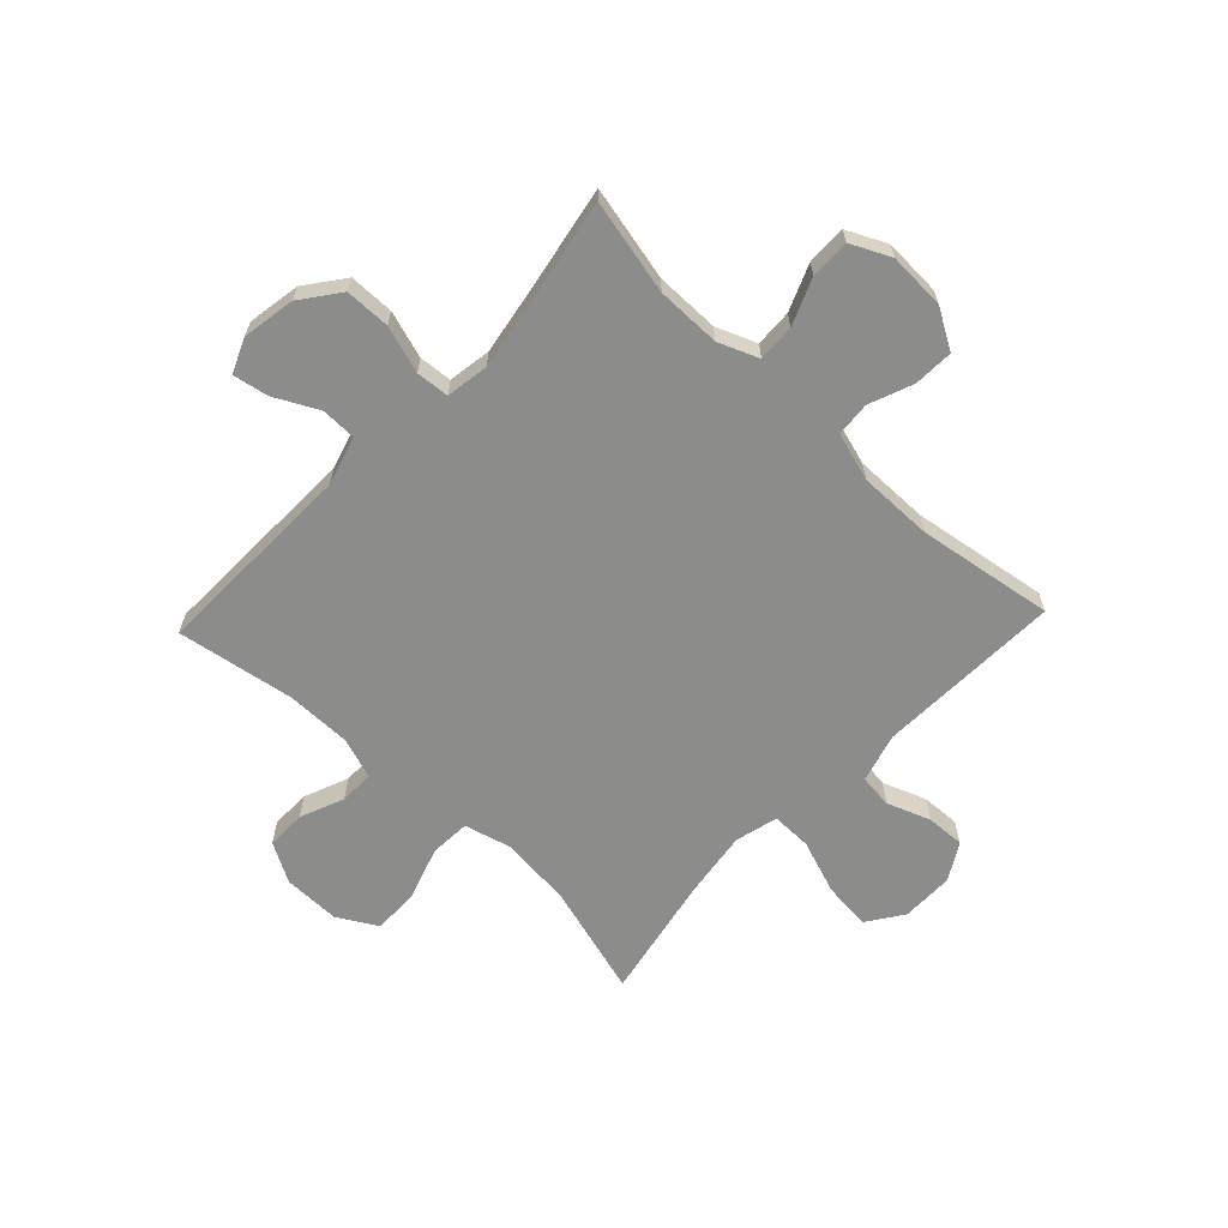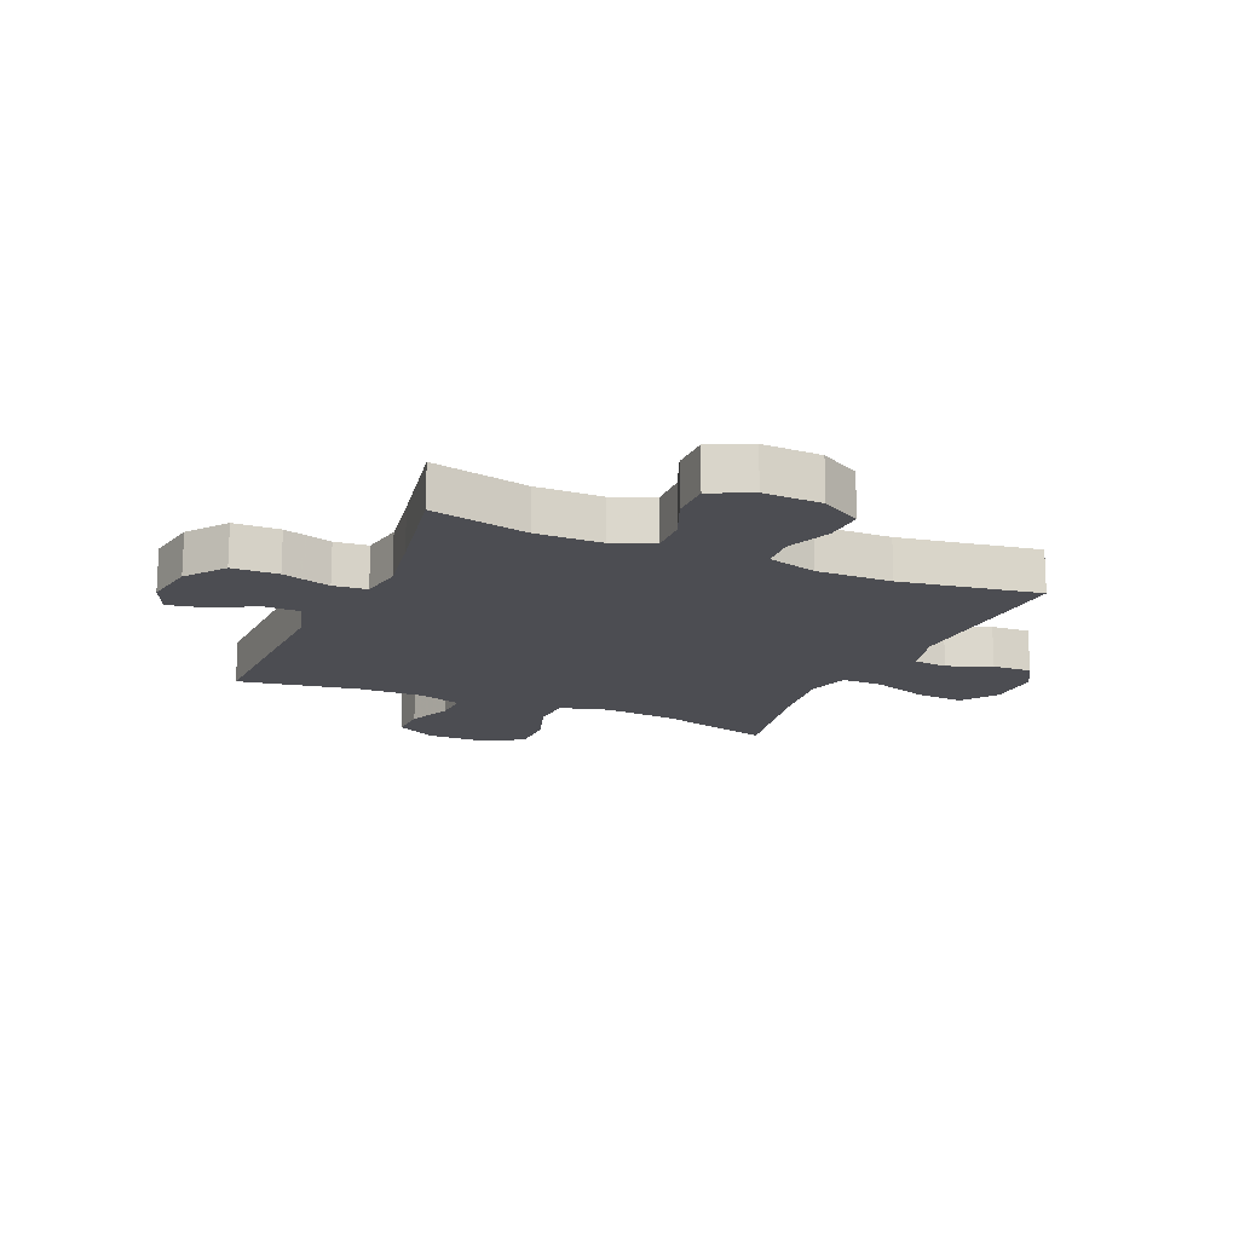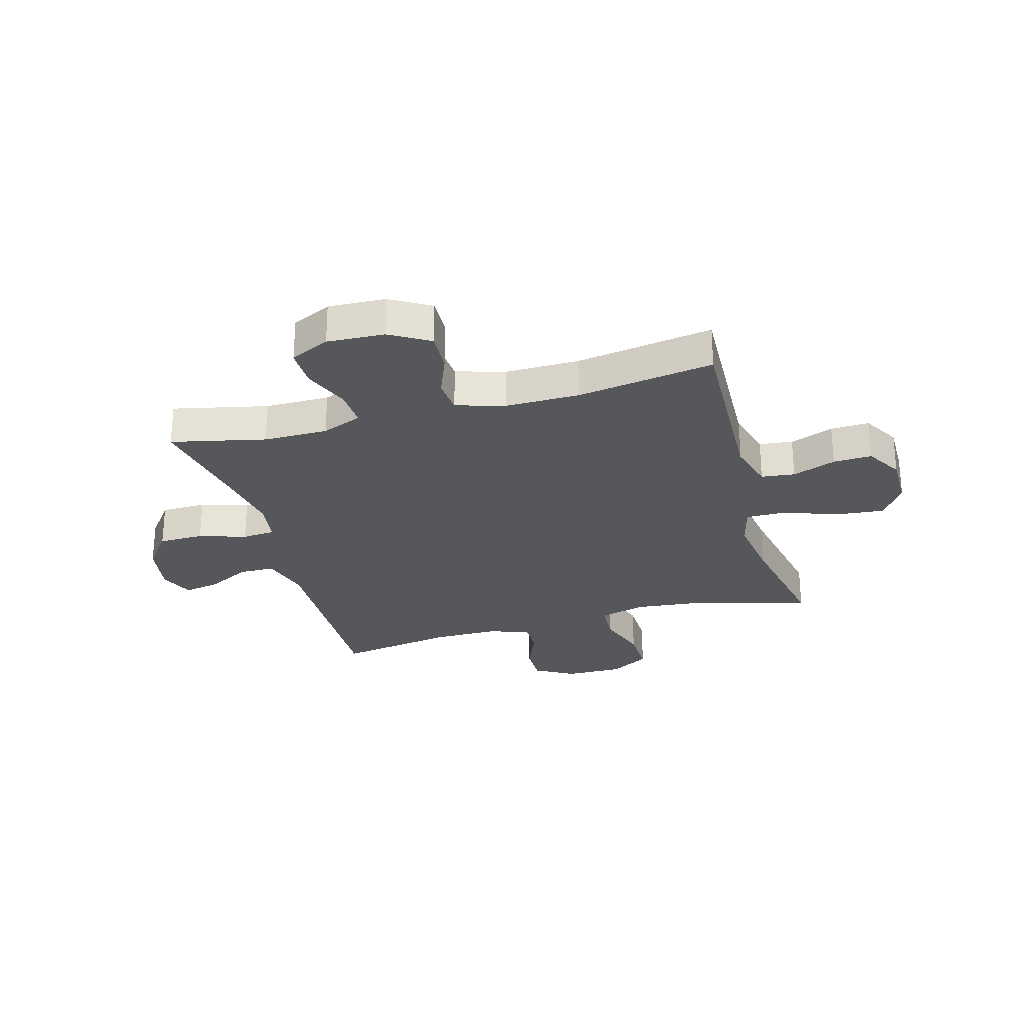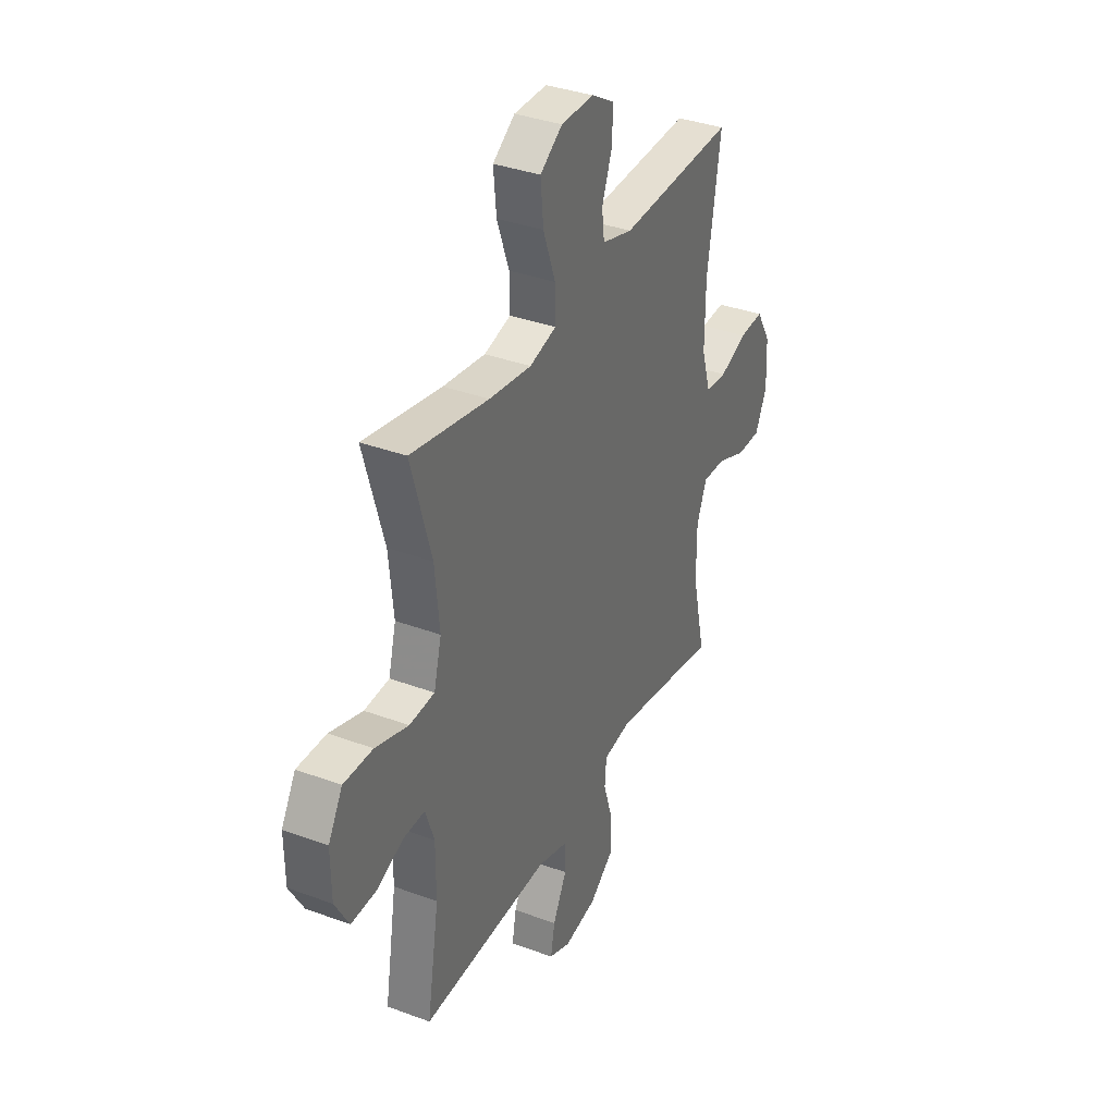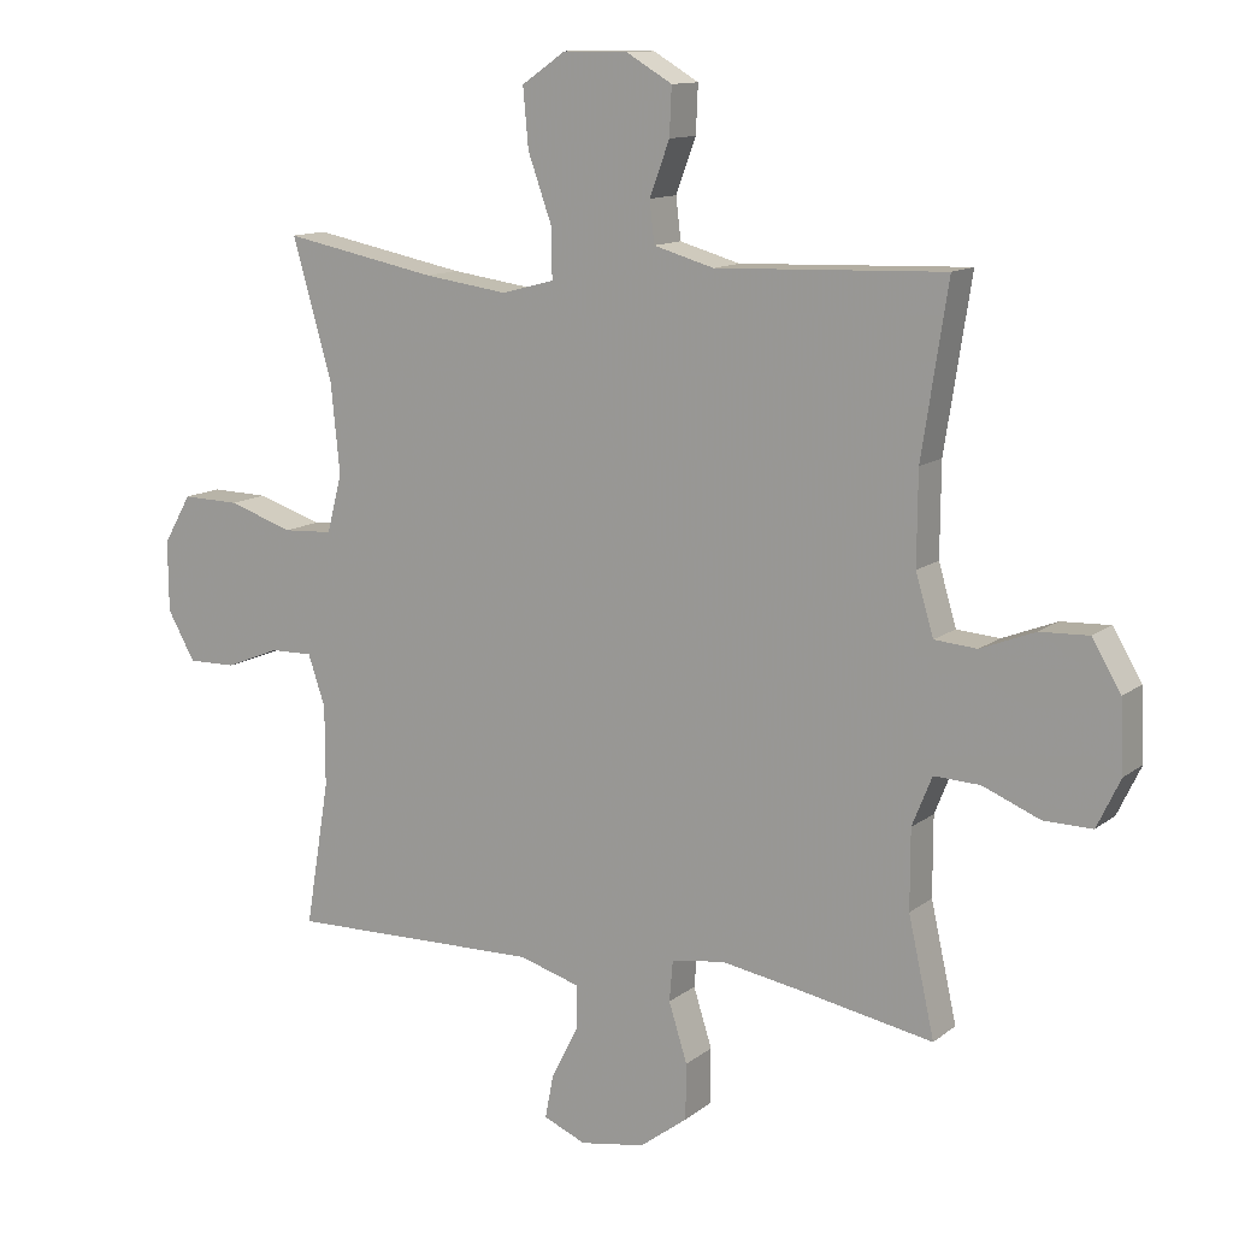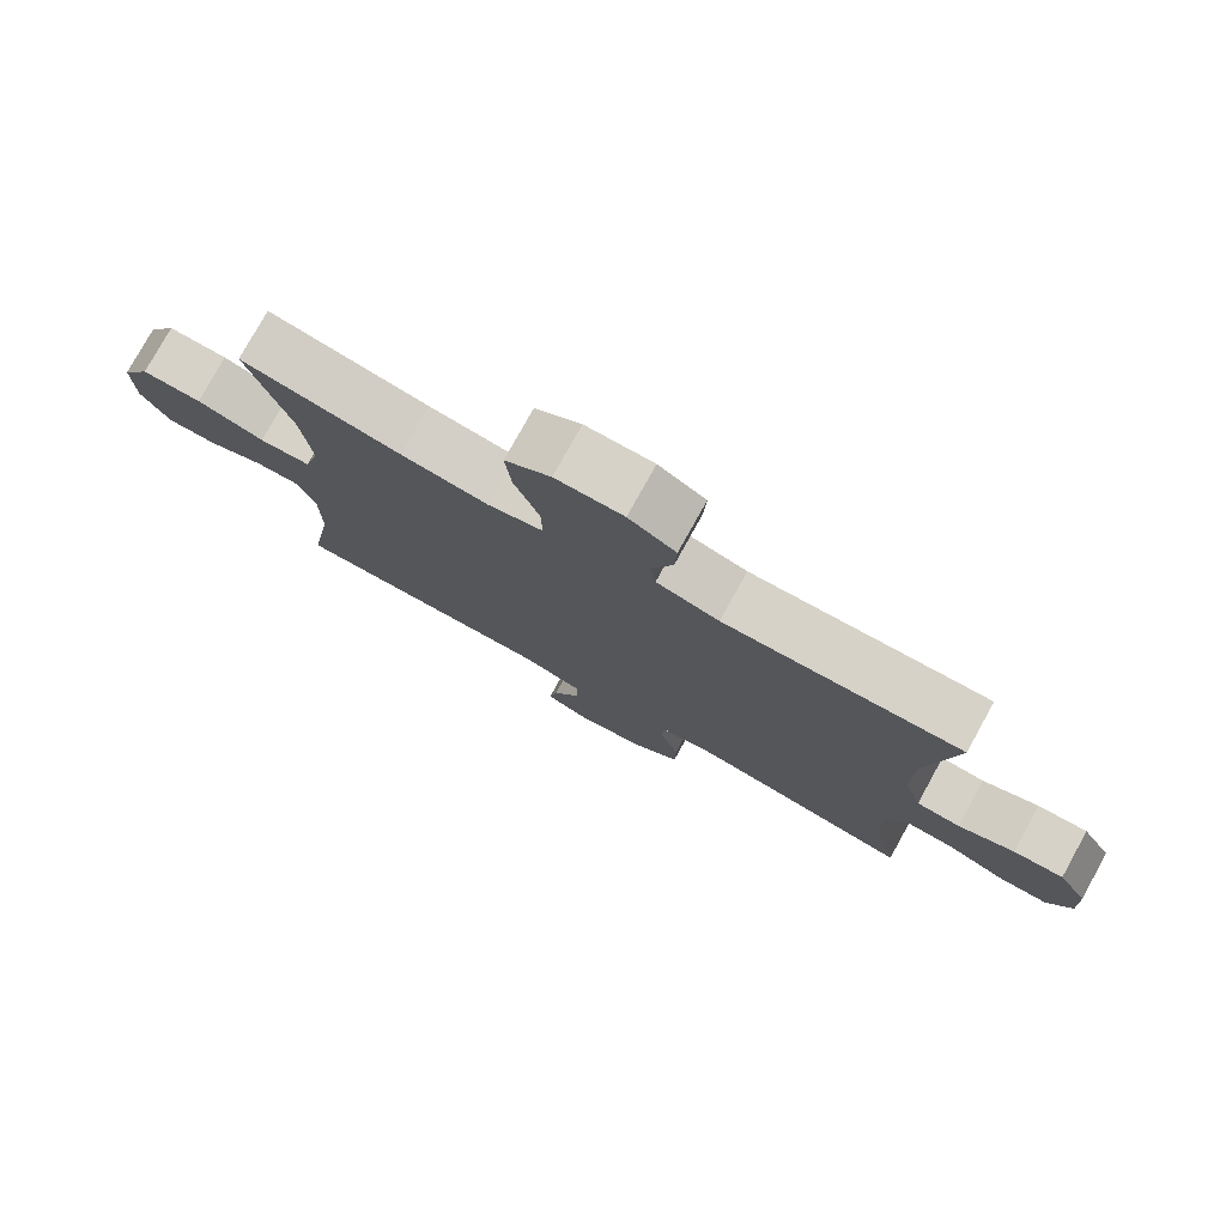
<metadata>
{"format":"obj","ext":"obj","renderer":"f3d","projection":"perspective","resolution":1024,"background":"white","views":[{"elev":-64.1,"azim":-133.4,"up":"+Y"},{"elev":-16.3,"azim":-113.3,"up":"+Y"},{"elev":-27.4,"azim":-74.4,"up":"+Y"},{"elev":35.9,"azim":116.0,"up":"+Z"},{"elev":12.2,"azim":-149.5,"up":"+Z"},{"elev":78.2,"azim":-151.0,"up":"+Z"}]}
</metadata>
<code>
v 0.5 0.07 -0.5
v 0.131 0.07 -0.492
v 0.043 0.07 -0.518
v 0.042 0.07 -0.581
v 0.082 0.07 -0.659
v 0.094 0.07 -0.723
v 0.032 0.07 -0.749
v -0.063 0.07 -0.733
v -0.132 0.07 -0.681
v -0.133 0.07 -0.6
v -0.106 0.07 -0.515
v -0.111 0.07 -0.456
v -0.188 0.07 -0.444
v -0.306 0.07 -0.464
v -0.5 0.07 -0.5
v -0.462 0.07 -0.33
v -0.462 0.07 -0.215
v -0.491 0.07 -0.143
v -0.558 0.07 -0.146
v -0.641 0.07 -0.18
v -0.712 0.07 -0.181
v -0.746 0.07 -0.11
v -0.741 0.07 -0.007
v -0.699 0.07 0.064
v -0.628 0.07 0.061
v -0.549 0.07 0.03
v -0.487 0.07 0.035
v -0.461 0.07 0.122
v -0.462 0.07 0.255
v -0.5 0.07 0.5
v -0.167 0.07 0.488
v -0.079 0.07 0.513
v -0.072 0.07 0.573
v -0.101 0.07 0.651
v -0.104 0.07 0.72
v -0.038 0.07 0.759
v 0.057 0.07 0.759
v 0.121 0.07 0.715
v 0.113 0.07 0.629
v 0.078 0.07 0.531
v 0.077 0.07 0.459
v 0.154 0.07 0.439
v 0.276 0.07 0.456
v 0.5 0.07 0.5
v 0.442 0.07 0.298
v 0.429 0.07 0.168
v 0.451 0.07 0.084
v 0.523 0.07 0.08
v 0.618 0.07 0.111
v 0.702 0.07 0.113
v 0.743 0.07 0.042
v 0.742 0.07 -0.061
v 0.702 0.07 -0.132
v 0.631 0.07 -0.131
v 0.552 0.07 -0.099
v 0.49 0.07 -0.098
v 0.465 0.07 -0.172
v 0.465 0.07 -0.289
v 0.5 0 -0.5
v 0.131 0 -0.492
v 0.043 0 -0.518
v 0.042 0 -0.581
v 0.082 0 -0.659
v 0.094 0 -0.723
v 0.032 0 -0.749
v -0.063 0 -0.733
v -0.132 0 -0.681
v -0.133 0 -0.6
v -0.106 0 -0.515
v -0.111 0 -0.456
v -0.188 0 -0.444
v -0.306 0 -0.464
v -0.5 0 -0.5
v -0.462 0 -0.33
v -0.462 0 -0.215
v -0.491 0 -0.143
v -0.558 0 -0.146
v -0.641 0 -0.18
v -0.712 0 -0.181
v -0.746 0 -0.11
v -0.741 0 -0.007
v -0.699 0 0.064
v -0.628 0 0.061
v -0.549 0 0.03
v -0.487 0 0.035
v -0.461 0 0.122
v -0.462 0 0.255
v -0.5 0 0.5
v -0.167 0 0.488
v -0.079 0 0.513
v -0.072 0 0.573
v -0.101 0 0.651
v -0.104 0 0.72
v -0.038 0 0.759
v 0.057 0 0.759
v 0.121 0 0.715
v 0.113 0 0.629
v 0.078 0 0.531
v 0.077 0 0.459
v 0.154 0 0.439
v 0.276 0 0.456
v 0.5 0 0.5
v 0.442 0 0.298
v 0.429 0 0.168
v 0.451 0 0.084
v 0.523 0 0.08
v 0.618 0 0.111
v 0.702 0 0.113
v 0.743 0 0.042
v 0.742 0 -0.061
v 0.702 0 -0.132
v 0.631 0 -0.131
v 0.552 0 -0.099
v 0.49 0 -0.098
v 0.465 0 -0.172
v 0.465 0 -0.289
f 52 53 54 55
f 52 55 56
f 51 52 56
f 48 49 50 51
f 47 48 51 56
f 46 47 56 57
f 43 44 45
f 42 43 45 46
f 41 42 46 57
f 37 38 39 40
f 37 40 41
f 36 37 41
f 33 34 35 36
f 32 33 36 41
f 31 32 41 57
f 29 30 31 57
f 23 24 25 26
f 23 26 27
f 22 23 27
f 19 20 21 22
f 18 19 22 27
f 17 18 27 28
f 14 15 16
f 13 14 16 17
f 12 13 17 28
f 8 9 10 11
f 8 11 12
f 7 8 12
f 4 5 6 7
f 3 4 7 12
f 2 3 12 28
f 58 1 2 28
f 28 29 57 58
f 113 112 111 110
f 114 113 110
f 114 110 109
f 109 108 107 106
f 114 109 106 105
f 115 114 105 104
f 103 102 101
f 104 103 101 100
f 115 104 100 99
f 98 97 96 95
f 99 98 95
f 99 95 94
f 94 93 92 91
f 99 94 91 90
f 115 99 90 89
f 115 89 88 87
f 84 83 82 81
f 85 84 81
f 85 81 80
f 80 79 78 77
f 85 80 77 76
f 86 85 76 75
f 74 73 72
f 75 74 72 71
f 86 75 71 70
f 69 68 67 66
f 70 69 66
f 70 66 65
f 65 64 63 62
f 70 65 62 61
f 86 70 61 60
f 86 60 59 116
f 116 115 87 86
f 1 59 60 2
f 2 60 61 3
f 3 61 62 4
f 4 62 63 5
f 5 63 64 6
f 6 64 65 7
f 7 65 66 8
f 8 66 67 9
f 9 67 68 10
f 10 68 69 11
f 11 69 70 12
f 12 70 71 13
f 13 71 72 14
f 14 72 73 15
f 15 73 74 16
f 16 74 75 17
f 17 75 76 18
f 18 76 77 19
f 19 77 78 20
f 20 78 79 21
f 21 79 80 22
f 22 80 81 23
f 23 81 82 24
f 24 82 83 25
f 25 83 84 26
f 26 84 85 27
f 27 85 86 28
f 28 86 87 29
f 29 87 88 30
f 30 88 89 31
f 31 89 90 32
f 32 90 91 33
f 33 91 92 34
f 34 92 93 35
f 35 93 94 36
f 36 94 95 37
f 37 95 96 38
f 38 96 97 39
f 39 97 98 40
f 40 98 99 41
f 41 99 100 42
f 42 100 101 43
f 43 101 102 44
f 44 102 103 45
f 45 103 104 46
f 46 104 105 47
f 47 105 106 48
f 48 106 107 49
f 49 107 108 50
f 50 108 109 51
f 51 109 110 52
f 52 110 111 53
f 53 111 112 54
f 54 112 113 55
f 55 113 114 56
f 56 114 115 57
f 57 115 116 58
f 58 116 59 1

</code>
